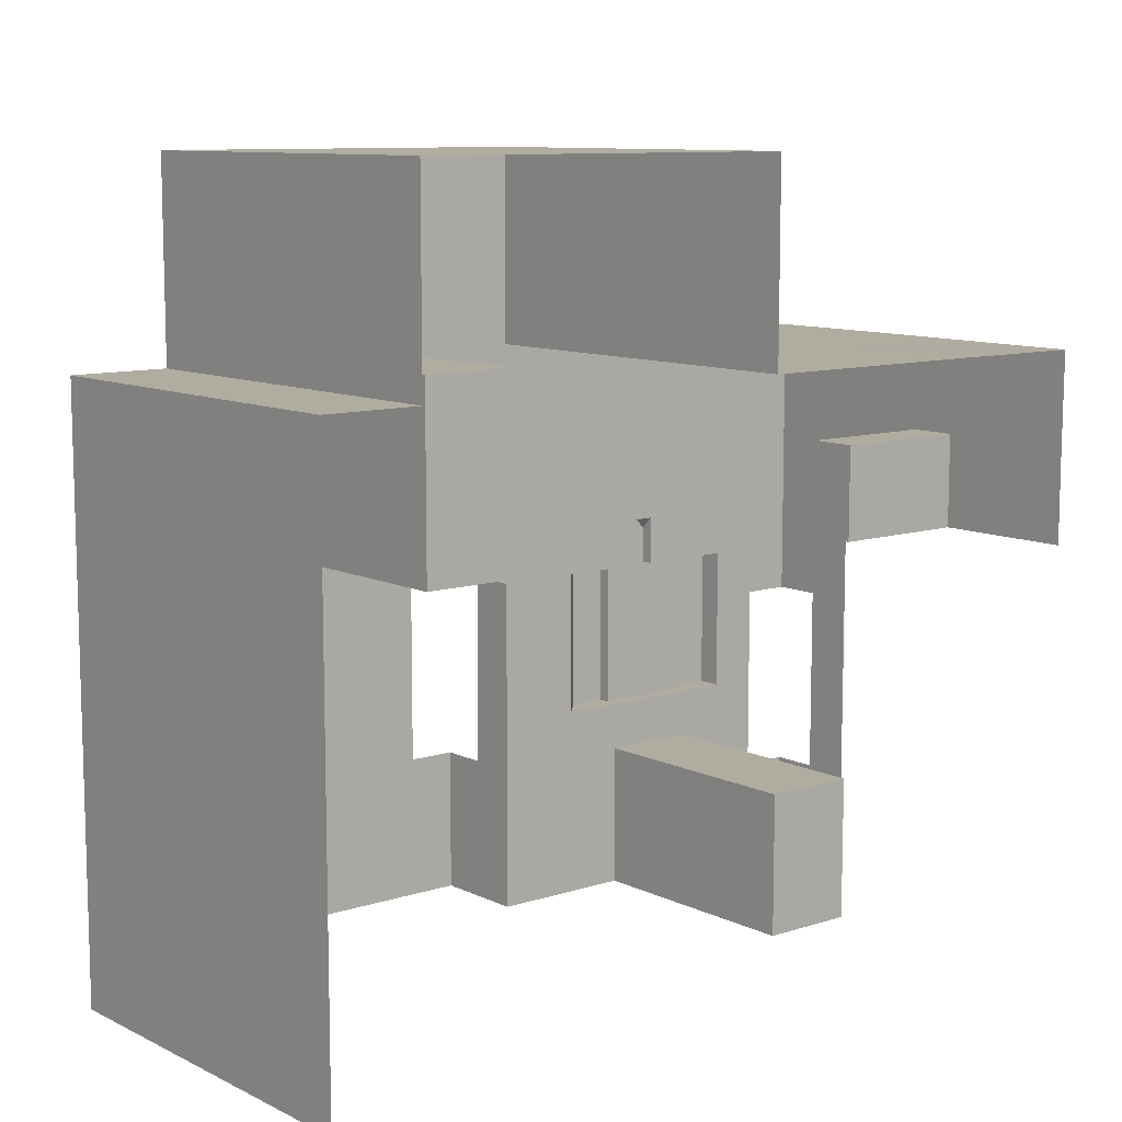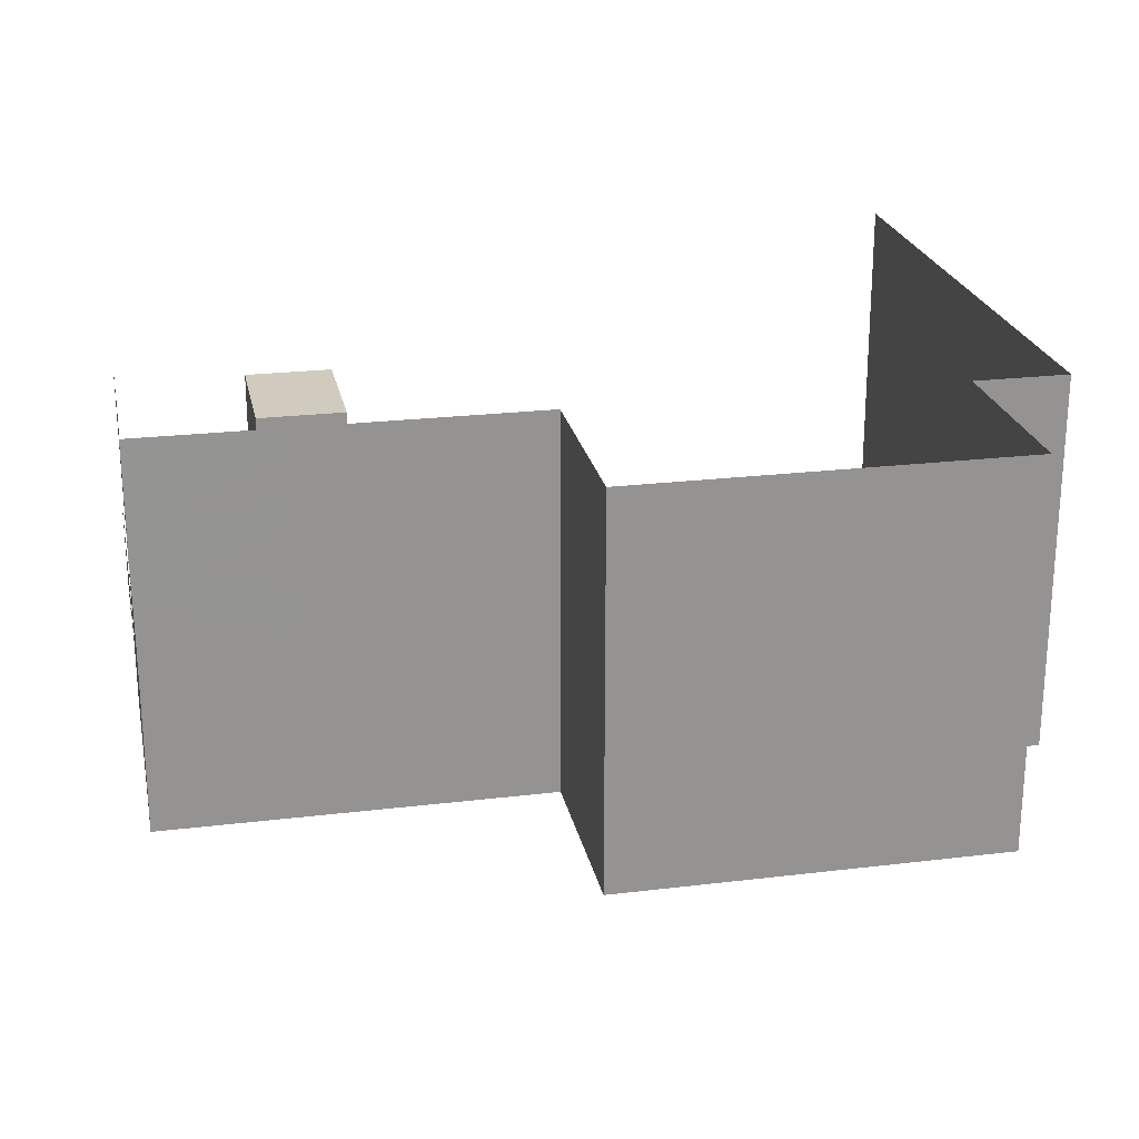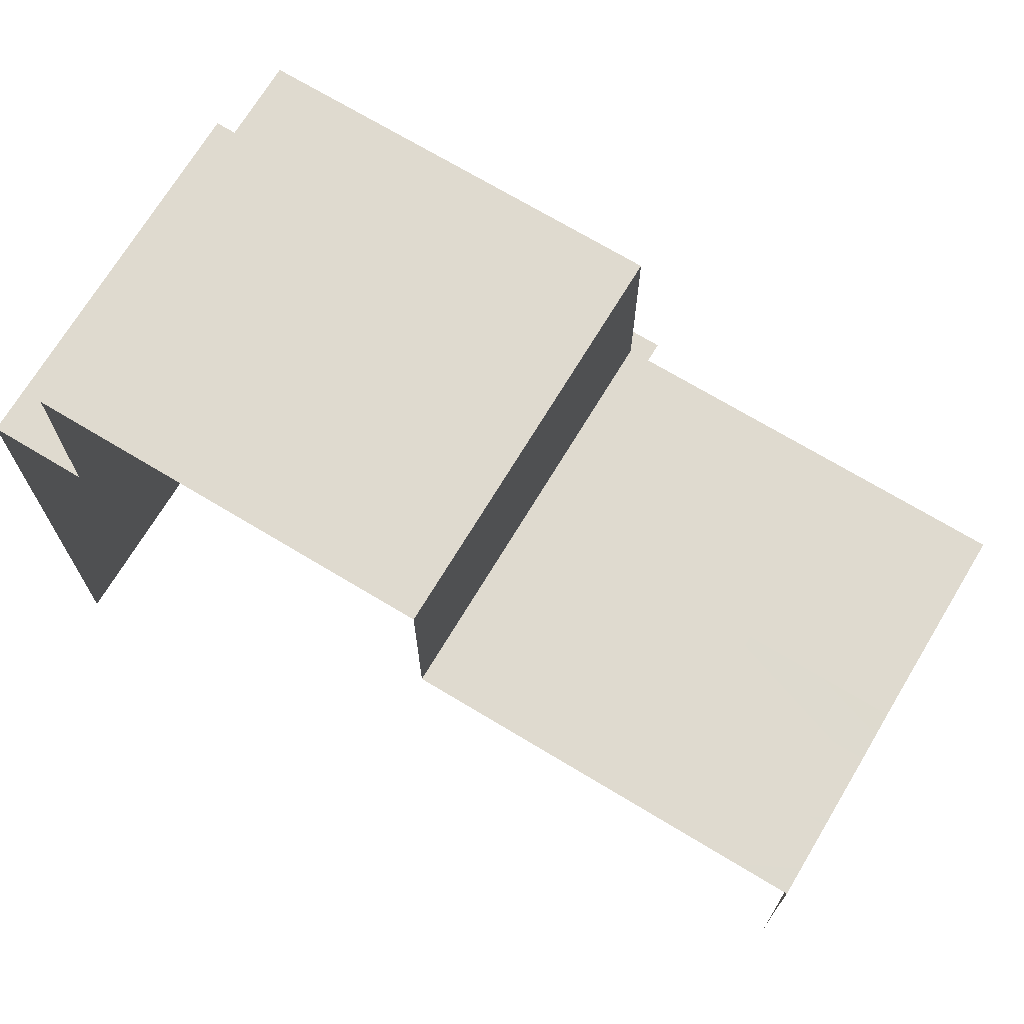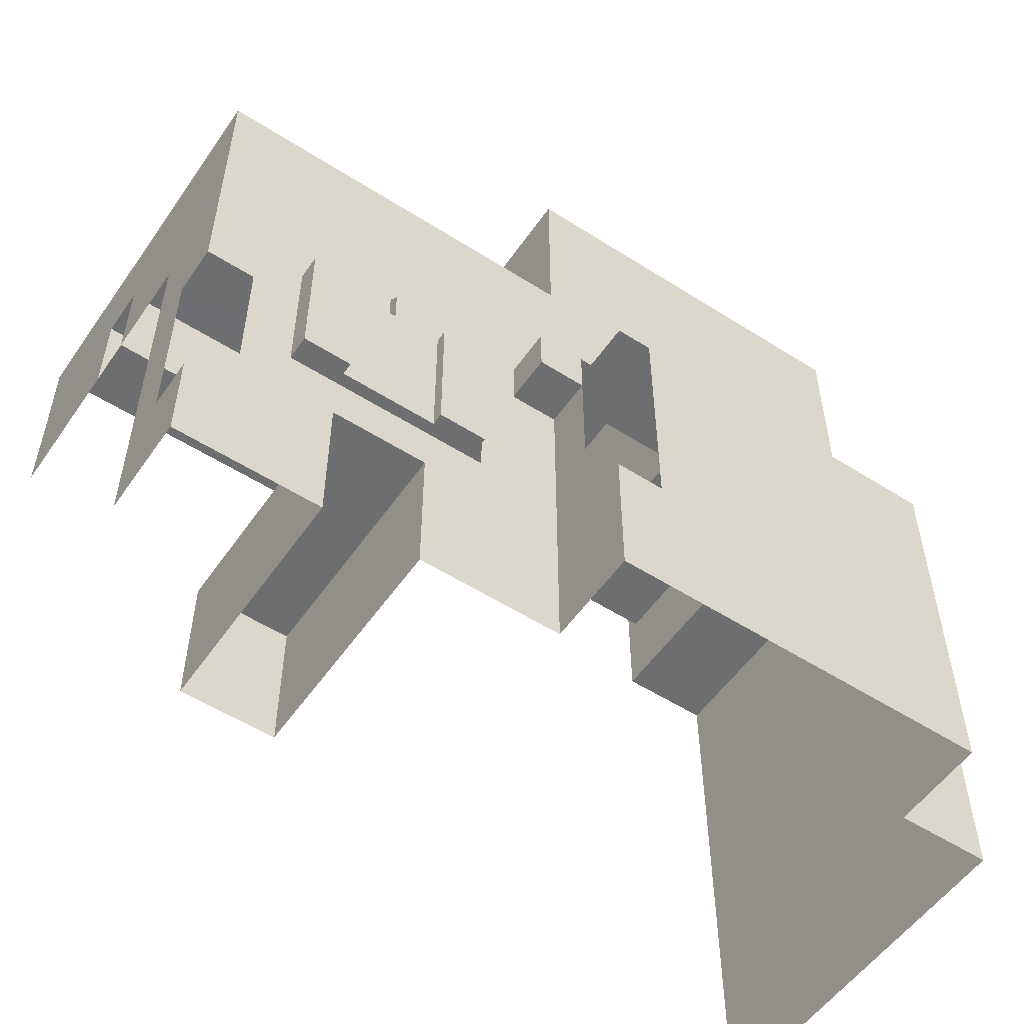
<metadata>
{"format":"obj","ext":"obj","renderer":"f3d","projection":"perspective","resolution":1024,"background":"white","views":[{"elev":9.9,"azim":-39.4,"up":"+Y"},{"elev":23.4,"azim":168.5,"up":"+Z"},{"elev":70.8,"azim":31.1,"up":"+Y"},{"elev":-54.3,"azim":145.9,"up":"+Y"}]}
</metadata>
<code>
g pb_Mesh338782
v -16 0 0
v -16 0 -4
v -16 4 -4
v -16 4 0
v -16 6 -4
v -16 6 0
v 20 0 0
v 20 2 -4
v 20 0 -4
v 20 2 0
v 14 2 -4
v 14 0 -4
v 20 0 -4
v 20 2 -4
v 14 24 -4
v 20 24 -4
v 14 24 0
v 20 24 0
v 10 4 6
v 10 0 6
v 14 0 6
v 14 4 6
v 4 4 -4
v 10 0 -4
v 10 4 -4
v 4 0 -4
v 10 6 6
v 14 6 6
v 10 6 -4
v 4 6 -4
v 4 24 -4
v 10 24 -4
v 4 24 0
v 10 24 0
v 10 6 -4
v 10 4 -4
v 10 6 6
v 10 4 6
v 14 6 -4
v 10 6 -4
v 14 6 6
v 10 6 6
v 14 2 -4
v 14 6 -4
v 14 4 6
v 14 6 6
v 10 0 -4
v 10 0 6
v 14 0 -4
v 14 0 6
v -2 4 -8
v 0 0 -8
v 0 4 -8
v -2 0 -8
v -2 6 -8
v 0 6 -8
v -2 32 -4
v 0 32 -4
v 0 32 0
v -2 32 0
v -6 4 -8
v -6 0 -8
v -8 4 -8
v -8 0 -8
v -6 6 -8
v -8 6 -8
v -8 32 -4
v -6 32 -4
v -6 32 0
v -8 32 0
v -2 24 -4
v -6 24 -4
v -2 24 4
v -6 24 4
v -6 16 -4
v -2 16 -4
v -6 16 4
v -2 16 4
v -16 0 6
v -16 0 4
v -16 4 4
v -16 4 6
v -16 6 4
v -16 6 6
v 20 24 4
v 14 24 4
v 14 24 4
v 20 24 4
v 20.02 23.99 6
v 14 24 6
v 10 24 4
v 4 24 4
v 10 24 6
v 4 24 6
v 14 24 6
v 0 32 4
v -2 32 4
v 0 32 6
v -2 32 6
v -6 32 4
v -8 32 4
v -6 32 6
v -8 32 6
v -16 24 0
v -16 20 0
v -16 20 -4
v -16 24 -4
v -16 16 0
v -16 16 -4
v 20 20 -4
v 20 16 0
v 20 20 0
v 20 16 -4
v 20 24 -4
v 20 24 0
v 14 24 -4
v 20 20 -4
v 20 24 -4
v 14 20 -4
v 20 16 -4
v 16 15.75 -4
v 10 24 -4
v 10 20 -4
v 4 20 -4
v 4 16 -4
v 8 15.75 -4
v 4 24 -4
v -2 20 -4
v 0 16 -4
v 0 20 -4
v -2 16 -4
v -2 24 -4
v 0 24 -4
v -6 20 4
v -2 16 4
v -2 20 4
v -6 16 4
v -6 24 4
v -2 24 4
v -8 20 -4
v -6 16 -4
v -6 20 -4
v -8 16 -4
v -8 24 -4
v -6 24 -4
v -2 16 4
v -2 16 -4
v -2 20 -4
v -2 20 4
v -2 24 -4
v -2 24 4
v -6 24 -4
v -6 20 4
v -6 24 4
v -6 20 -4
v -6 16 4
v -6 16 -4
v -16 16 6
v -16 16 4
v -16 20 4
v -16 20 6
v -16 24 4
v -16 24 6
v 14 20 4
v 14 16 6
v 14 20 6
v 14 16 4
v 20 24 4
v 20 20 6
v 20.02 23.99 6
v 20 20 4
v 20 16 4
v 20 20 4
v 20 24 4
v 20 16 6
v 20 20 6
v 14 16 6
v 14 20 6
v 20 20 6
v 20 20 4
v 14 20 6
v 14 20 4
v 20 20 4
v 20 16 4
v 14 20 4
v 14 16 4
v 20 16 4
v 20 16 6
v 14 16 4
v 14 16 6
v -12 20 -4
v -12 24 -4
v -16 20 -4
v -16 24 -4
v -12 24 -4
v -12 24 0
v -16 24 -4
v -16 24 0
v -12 24 4
v -16 24 4
v -12 24 6
v -16 24 6
v -12 4 -4
v -12 6 -4
v -16 4 -4
v -16 6 -4
v -12 0 -4
v -16 0 -4
v -12 16 -4
v -16 16 -4
v 4 32 -4
v 4 28 -4
v 4 32 0
v 4 28 0
v 4 24 -4
v 4 24 0
v -12 28 0
v -12 24 0
v -12 24 -4
v -12 28 -4
v -12 32 0
v -12 32 -4
v -2 28 -4
v 0 28 -4
v -2 32 -4
v 0 32 -4
v -6 28 -4
v -6 32 -4
v -8 28 -4
v -8 32 -4
v 4 28 4
v 4 24 6
v 4 28 6
v 4 24 4
v 4 32 4
v 4 32 6
v -12 24 6
v -12 24 4
v -12 28 4
v -12 28 6
v -12 32 4
v -12 32 6
v -16 0 12
v -16 0 9
v -16 4 9
v -16 4 12
v -16 6 9
v -16 6 12
v 14 24 9
v 14 24 6
v 20.02 23.99 6
v 20.03 23.98 9
v 14 24 12
v 14 24 9
v 20.03 23.98 9
v 20.03 23.98 12
v 10 24 9
v 4 24 9
v 10 24 12
v 4 24 12
v 14 24 9
v 14 24 12
v 0 32 9
v -2 32 9
v 0 32 12
v -2 32 12
v -6 32 9
v -8 32 9
v -6 32 12
v -8 32 12
v -16 24 12
v -16 20 12
v -16 24 9
v -16 20 9
v -16 16 12
v -16 16 9
v 20 20 9
v 20 16 12
v 20 20 12
v 20 16 9
v 20 20 6
v 20 16 6
v 20.03 23.98 9
v 20 20 9
v 20.03 23.98 12
v 20 20 12
v 20.02 23.99 6
v 20 20 6
v 20.03 23.98 9
v 20 20 9
v -12 24 9
v -16 24 9
v -12 24 12
v -16 24 12
v 4 32 9
v 4 28 9
v 4 32 12
v 4 28 12
v 4 24 9
v 4 24 12
v -12 24 12
v -12 24 9
v -12 28 12
v -12 28 9
v -12 32 12
v -12 32 9
v -10 4 -8
v -10 0 -8
v -12 4 -8
v -12 0 -8
v -10 6 -8
v -12 6 -8
v -12 32 -4
v -10 32 -4
v -12 32 0
v -10 32 0
v -8 32 -4
v -8 32 0
v -10 32 4
v -12 32 4
v -8 32 4
v -10 32 6
v -12 32 6
v -8 32 6
v -10 20 -4
v -10 16 -4
v -10 24 -4
v -12 28 -4
v -10 28 -4
v -12 32 -4
v -10 32 -4
v -10 32 9
v -12 32 9
v -8 32 9
v -10 32 12
v -12 32 12
v -8 32 12
v -16 14 -4
v -16 14 0
v 18 12 -4
v 20 12 -4
v 20 16 -4
v 16 15.75 -4
v 16 14 -4
v 4 16 -4
v 7.5 14 -4
v 8 15.75 -4
v 4 14 -4
v -2 14 -8
v 0 14 -8
v -2 16 -8
v 0 16 -8
v -6 14 -8
v -6 16 -8
v -8 14 -8
v -8 16 -8
v -16 14 4
v -16 14 6
v -16 14 -4
v -12 14 -4
v -16 14 9
v -16 14 12
v -10 14 -8
v -10 16 -8
v -12 14 -8
v -12 16 -8
v 2 4 -8
v 4 0 -8
v 4 4 -8
v 2 0 -8
v 2 6 -8
v 4 6 -8
v 0 32 -4
v 2 32 -4
v 2 32 0
v 0 32 0
v 4 32 -4
v 4 32 0
v 0 32 4
v 2 32 4
v 2 32 6
v 0 32 6
v 4 32 4
v 4 32 6
v 2 20 -4
v 4 20 -4
v 2 16 -4
v 2 24 -4
v 4 24 -4
v 2 32 -4
v 4 28 -4
v 4 32 -4
v 2 28 -4
v 0 32 12
v 0 32 9
v 2 32 9
v 2 32 12
v 4 32 9
v 4 32 12
v 2 14 -8
v 2 16 -8
v -12 0 -4
v -12 0 -6
v -12 4 -6
v -12 4 -4
v -12 0 -8
v -12 4 -8
v -12 6 -6
v -12 6 -4
v -12 6 -8
v 4 4 -6
v 4 0 -4
v 4 4 -4
v 4 0 -6
v 4 4 -8
v 4 0 -8
v 4 6 -6
v 4 6 -4
v 4 6 -8
v -2 16 -8
v 0 16 -8
v 0 16 -6
v -2 16 -6
v 0 16 -4
v -8 16 -8
v -6 16 -8
v -6 16 -6
v -8 16 -6
v -8 16 -4
v -12 16 -8
v -10 16 -8
v -10 16 -6
v -12 16 -6
v -10 16 -4
v -12 16 -4
v -12 14 -6
v -12 14 -4
v -12 14 -8
v -12 16 -6
v -12 16 -4
v -12 16 -8
v 6 16 -6
v 6 14 -4
v 6 16 -4
v 6 14 -6
v 2 16 -8
v 2 16 -6
v 2 16 -4
v 4 16 -6
v 4 16 -4
v 4 14 -4
v 4 16 -4
v 6 14 -4
v 6 16 -4
v 4 16 -4
v 4 16 -6
v 6 16 -4
v 6 16 -6
v 4 16 -6
v 4 14 -6
v 6 16 -6
v 6 14 -6
v 4 14 -6
v 4 14 -4
v 6 14 -6
v 6 14 -4
v 7.5 8 -4
v 14 6 -4
v 16 8 -4
v 4 10 -4
v 4 14 -6
v 4 10 -4
v 4 14 -4
v 12 16 -4
v 12 14 -4
v 10 16 -4
v 12 16 -4
v 10 16 -4.5
v 10 14 -4.5
v 11.5 16 -4.5
v 12 14 -4.5
v 12 15.5 -4.5
v 10 14 -4
v 10 16 -4
v 12 14 -4
v 12 16 -4
v 12 14 -4.5
v 12 15.5 -4.5
v 10 16 -4
v 10 14 -4
v 10 16 -4.5
v 10 14 -4.5
v 16 8 -4
v 16 8 -4.5
v 14 8 -4.5
v 12 8 -4.5
v 10 8 -4.5
v 8 8 -4.5
v 7.5 8 -4
v 10 14 -4
v 7.5 14 -4
v 10 14 -4.5
v 8 14 -4.5
v 7.5 14 -4
v 7.5 8 -4
v 8 14 -4.5
v 8 8 -4.5
v 16 8 -4
v 16 14 -4
v 16 8 -4.5
v 16 14 -4.5
v 14 14 -4.5
v 16 14 -4.5
v 16 14 -4
v 12 14 -4
v 12 14 -4.5
v 14 14 -5
v 16 8 -5
v 16 14 -5
v 14 8 -5
v 10 14 -4.5
v 10 8 -4.5
v 12 8 -4.5
v 12 14 -4.5
v 14 8 -4.5
v 14 14 -4.5
v 8 14 -5
v 10 8 -5
v 10 14 -5
v 8 8 -5
v 16 8 -5
v 16 14 -5
v 16 14 -5
v 14 14 -5
v 14 14 -4.5
v 14 8 -4.5
v 14 14 -5
v 14 8 -5
v 14 8 -5
v 16 8 -5
v 10 8 -4.5
v 10 14 -4.5
v 10 8 -5
v 10 14 -5
v 10 14 -5
v 8 14 -5
v 8 14 -4.5
v 8 8 -4.5
v 8 14 -5
v 8 8 -5
v 8 8 -5
v 10 8 -5
v 10 16 -4
v 10 16 -4.5
v 11.5 16 -4.5
v 12 16 -4
v 11.5 16 -4.5
v 12 15.5 -4.5
v 12 16 -4
v 18 4 -4
v 20 4 -4
v 18 9 -4
v 20 4 -2
v 20 4 -4
v 20 6 0
v 20 12 -2
v 20 14 0
v 20 12 -4
v 3.5 16 -8
v 3.5 16 -6
g pb_Mesh338782_0
f 3 2 1
f 3 1 4
f 5 3 4
f 5 4 6
f 9 8 7
f 8 10 7
f 13 12 11
f 14 13 11
f 17 16 15
f 17 18 16
f 21 20 19
f 22 21 19
f 25 24 23
f 24 26 23
f 28 19 27
f 22 19 28
f 23 30 29
f 23 29 25
f 33 32 31
f 33 34 32
f 34 15 32
f 34 17 15
f 37 36 35
f 37 38 36
f 41 40 39
f 41 42 40
f 45 44 43
f 45 46 44
f 38 47 36
f 38 48 47
f 50 43 49
f 50 45 43
f 53 52 51
f 52 54 51
f 56 53 55
f 53 51 55
f 59 58 57
f 59 57 60
f 51 54 61
f 54 62 61
f 61 62 63
f 62 64 63
f 55 51 65
f 51 61 65
f 65 61 66
f 61 63 66
f 69 68 67
f 69 67 70
f 60 57 68
f 60 68 69
f 73 72 71
f 73 74 72
f 77 76 75
f 77 78 76
f 81 80 79
f 81 79 82
f 4 1 80
f 4 80 81
f 83 81 82
f 83 82 84
f 6 4 81
f 6 81 83
f 85 18 17
f 85 17 86
f 89 88 87
f 89 87 90
f 91 34 33
f 91 33 92
f 93 91 92
f 93 92 94
f 86 17 34
f 86 34 91
f 95 86 91
f 95 91 93
f 96 59 60
f 96 60 97
f 98 96 97
f 98 97 99
f 100 69 70
f 100 70 101
f 102 100 101
f 102 101 103
f 97 60 69
f 97 69 100
f 99 97 100
f 99 100 102
f 106 105 104
f 107 106 104
f 109 108 105
f 106 109 105
f 112 111 110
f 111 113 110
f 115 112 114
f 112 110 114
f 118 117 116
f 117 119 116
f 117 120 119
f 120 121 119
f 116 119 122
f 119 123 122
f 125 124 123
f 125 123 126
f 122 123 127
f 123 124 127
f 130 129 128
f 129 131 128
f 133 130 132
f 130 128 132
f 136 135 134
f 135 137 134
f 139 136 138
f 136 134 138
f 142 141 140
f 141 143 140
f 145 142 144
f 142 140 144
f 148 147 146
f 148 146 149
f 150 148 149
f 150 149 151
f 154 153 152
f 153 155 152
f 153 156 155
f 156 157 155
f 160 159 158
f 160 158 161
f 162 160 161
f 162 161 163
f 105 108 159
f 105 159 160
f 104 105 160
f 104 160 162
f 166 165 164
f 165 167 164
f 170 169 168
f 169 171 168
f 173 172 112
f 172 111 112
f 174 173 115
f 173 112 115
f 177 176 175
f 177 178 176
f 181 180 179
f 181 182 180
f 185 184 183
f 185 186 184
f 189 188 187
f 189 190 188
f 193 192 191
f 193 194 192
f 197 196 195
f 197 198 196
f 198 199 196
f 198 200 199
f 200 201 199
f 200 202 201
f 205 204 203
f 205 206 204
f 208 203 207
f 208 205 203
f 210 191 209
f 210 193 191
f 213 212 211
f 213 214 212
f 214 215 212
f 214 216 215
f 219 218 217
f 220 219 217
f 220 217 221
f 222 220 221
f 224 133 223
f 133 132 223
f 226 224 225
f 224 223 225
f 223 132 227
f 132 145 227
f 225 223 228
f 223 227 228
f 227 145 229
f 145 144 229
f 228 227 230
f 227 229 230
f 233 232 231
f 232 234 231
f 236 233 235
f 233 231 235
f 231 234 214
f 234 216 214
f 235 231 213
f 231 214 213
f 239 238 237
f 239 237 240
f 241 239 240
f 241 240 242
f 217 218 238
f 217 238 239
f 221 217 239
f 221 239 241
f 245 244 243
f 245 243 246
f 82 79 244
f 82 244 245
f 247 245 246
f 247 246 248
f 84 82 245
f 84 245 247
f 251 250 249
f 252 251 249
f 255 254 253
f 256 255 253
f 257 93 94
f 257 94 258
f 259 257 258
f 259 258 260
f 261 95 93
f 261 93 257
f 262 261 257
f 262 257 259
f 263 98 99
f 263 99 264
f 265 263 264
f 265 264 266
f 267 102 103
f 267 103 268
f 269 267 268
f 269 268 270
f 264 99 102
f 264 102 267
f 266 264 267
f 266 267 269
f 273 272 271
f 273 274 272
f 163 161 274
f 163 274 273
f 274 275 272
f 274 276 275
f 161 158 276
f 161 276 274
f 279 278 277
f 278 280 277
f 277 280 281
f 280 282 281
f 285 284 283
f 286 284 285
f 289 288 287
f 290 288 289
f 291 201 202
f 291 202 292
f 293 291 292
f 293 292 294
f 297 296 295
f 298 296 297
f 233 236 295
f 233 295 296
f 298 299 296
f 300 299 298
f 232 233 296
f 232 296 299
f 303 302 301
f 304 302 303
f 302 304 237
f 304 240 237
f 305 304 303
f 306 304 305
f 304 306 240
f 306 242 240
f 63 64 307
f 64 308 307
f 307 308 309
f 308 310 309
f 66 63 311
f 63 307 311
f 311 307 312
f 307 309 312
f 315 314 313
f 315 316 314
f 316 317 314
f 316 318 317
f 319 316 315
f 319 315 320
f 321 318 316
f 321 316 319
f 322 319 320
f 322 320 323
f 324 321 319
f 324 319 322
f 140 143 325
f 143 326 325
f 325 326 191
f 326 209 191
f 144 140 327
f 140 325 327
f 327 325 192
f 325 191 192
f 329 327 328
f 327 192 328
f 229 144 329
f 144 327 329
f 331 328 330
f 331 329 328
f 230 329 331
f 230 229 329
f 332 322 323
f 332 323 333
f 334 324 322
f 334 322 332
f 335 332 333
f 335 333 336
f 337 334 332
f 337 332 335
f 338 5 6
f 338 6 339
f 109 338 339
f 109 339 108
f 342 341 340
f 340 344 343
f 342 340 343
f 347 346 345
f 346 348 345
f 350 56 349
f 56 55 349
f 352 350 351
f 350 349 351
f 349 55 353
f 55 65 353
f 351 349 354
f 349 353 354
f 353 65 355
f 65 66 355
f 354 353 356
f 353 355 356
f 357 83 84
f 357 84 358
f 159 357 358
f 159 358 158
f 339 6 83
f 339 83 357
f 108 339 357
f 108 357 159
f 360 204 359
f 204 206 359
f 209 360 210
f 360 359 210
f 361 247 248
f 361 248 362
f 276 361 362
f 276 362 275
f 358 84 247
f 358 247 361
f 158 358 361
f 158 361 276
f 355 66 363
f 66 311 363
f 356 355 364
f 355 363 364
f 363 311 365
f 311 312 365
f 364 363 366
f 363 365 366
f 369 368 367
f 368 370 367
f 367 370 53
f 370 52 53
f 372 369 371
f 369 367 371
f 371 367 56
f 367 53 56
f 375 374 373
f 375 373 376
f 378 377 374
f 378 374 375
f 381 380 379
f 381 379 382
f 384 383 380
f 384 380 381
f 380 375 376
f 380 376 379
f 383 378 375
f 383 375 380
f 386 345 385
f 345 387 385
f 385 387 130
f 387 129 130
f 389 386 388
f 386 385 388
f 388 385 133
f 385 130 133
f 392 391 390
f 391 393 390
f 390 393 226
f 393 224 226
f 391 389 393
f 389 388 393
f 133 224 393
f 388 133 393
f 396 395 394
f 397 396 394
f 398 396 397
f 399 398 397
f 381 382 395
f 396 381 395
f 384 381 396
f 398 384 396
f 400 371 350
f 371 56 350
f 401 400 352
f 400 350 352
f 404 403 402
f 404 402 405
f 407 406 403
f 407 403 404
f 408 404 405
f 408 405 409
f 410 407 404
f 410 404 408
f 413 412 411
f 412 414 411
f 411 414 415
f 414 416 415
f 418 413 417
f 413 411 417
f 417 411 419
f 411 415 419
f 422 421 420
f 422 420 423
f 424 422 423
f 424 423 76
f 427 426 425
f 427 425 428
f 75 427 428
f 75 428 429
f 423 420 426
f 423 426 427
f 76 423 427
f 76 427 75
f 432 431 430
f 432 430 433
f 434 432 433
f 434 433 435
f 428 425 431
f 428 431 432
f 429 428 432
f 429 432 434
f 436 408 409
f 436 409 437
f 438 410 408
f 438 408 436
f 439 436 437
f 439 437 440
f 441 438 436
f 441 436 439
f 444 443 442
f 443 445 442
f 447 446 421
f 447 421 422
f 448 447 422
f 448 422 424
f 450 449 447
f 450 447 448
f 453 452 451
f 453 454 452
f 457 456 455
f 457 458 456
f 461 460 459
f 461 462 460
f 465 464 463
f 465 466 464
f 469 468 467
f 468 29 467
f 467 29 470
f 29 30 470
f 346 467 348
f 467 470 348
f 473 472 471
f 472 417 471
f 472 418 417
f 343 344 474
f 344 475 474
f 123 476 126
f 477 476 123
f 119 477 123
f 121 477 119
f 480 479 478
f 479 480 481
f 480 482 481
f 484 483 347
f 483 346 347
f 487 486 485
f 487 488 486
f 491 490 489
f 491 492 490
f 495 494 493
f 496 495 493
f 499 498 497
f 499 497 496
f 493 499 496
f 502 501 500
f 502 503 501
f 506 505 504
f 506 507 505
f 510 509 508
f 510 511 509
f 514 513 512
f 512 516 515
f 514 512 515
f 519 518 517
f 518 520 517
f 523 522 521
f 524 523 521
f 525 523 524
f 526 525 524
f 529 528 527
f 528 530 527
f 531 511 510
f 531 532 511
f 533 512 513
f 533 534 512
f 537 536 535
f 537 538 536
f 539 494 495
f 539 540 494
f 543 542 541
f 543 544 542
f 545 503 502
f 545 546 503
f 549 548 547
f 549 550 548
f 551 497 498
f 551 552 497
f 555 554 553
f 556 555 553
f 559 558 557
f 11 468 560
f 11 560 14
f 14 560 561
f 560 468 469
f 562 560 469
f 340 562 344
f 562 469 344
f 8 564 563
f 8 563 10
f 565 10 563
f 111 566 113
f 111 567 566
f 566 568 113
f 567 565 566
f 565 563 566
f 446 447 569
f 447 570 569
g pb_Mesh338782_1

</code>
